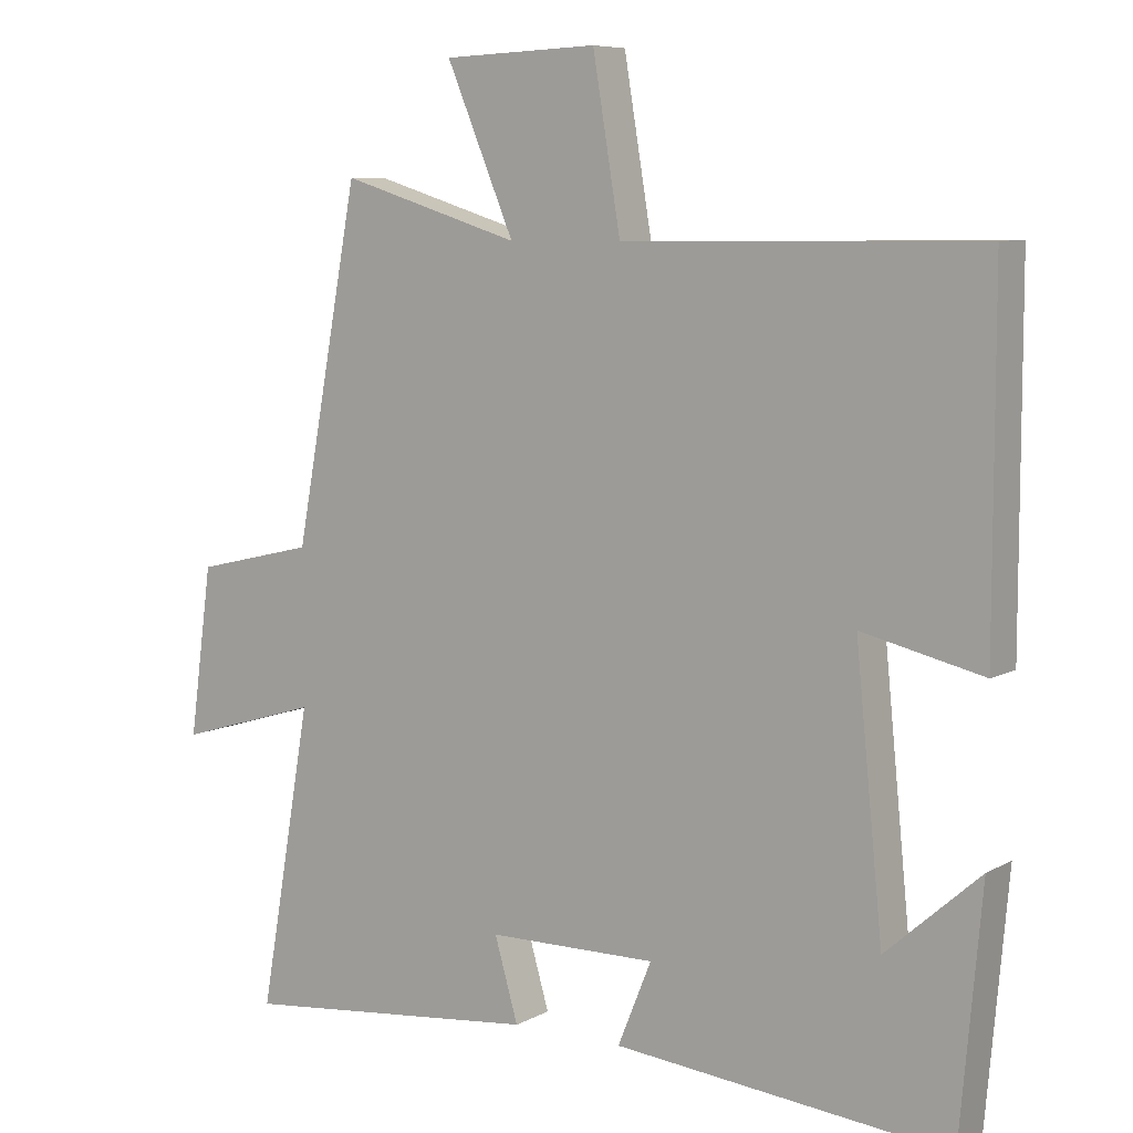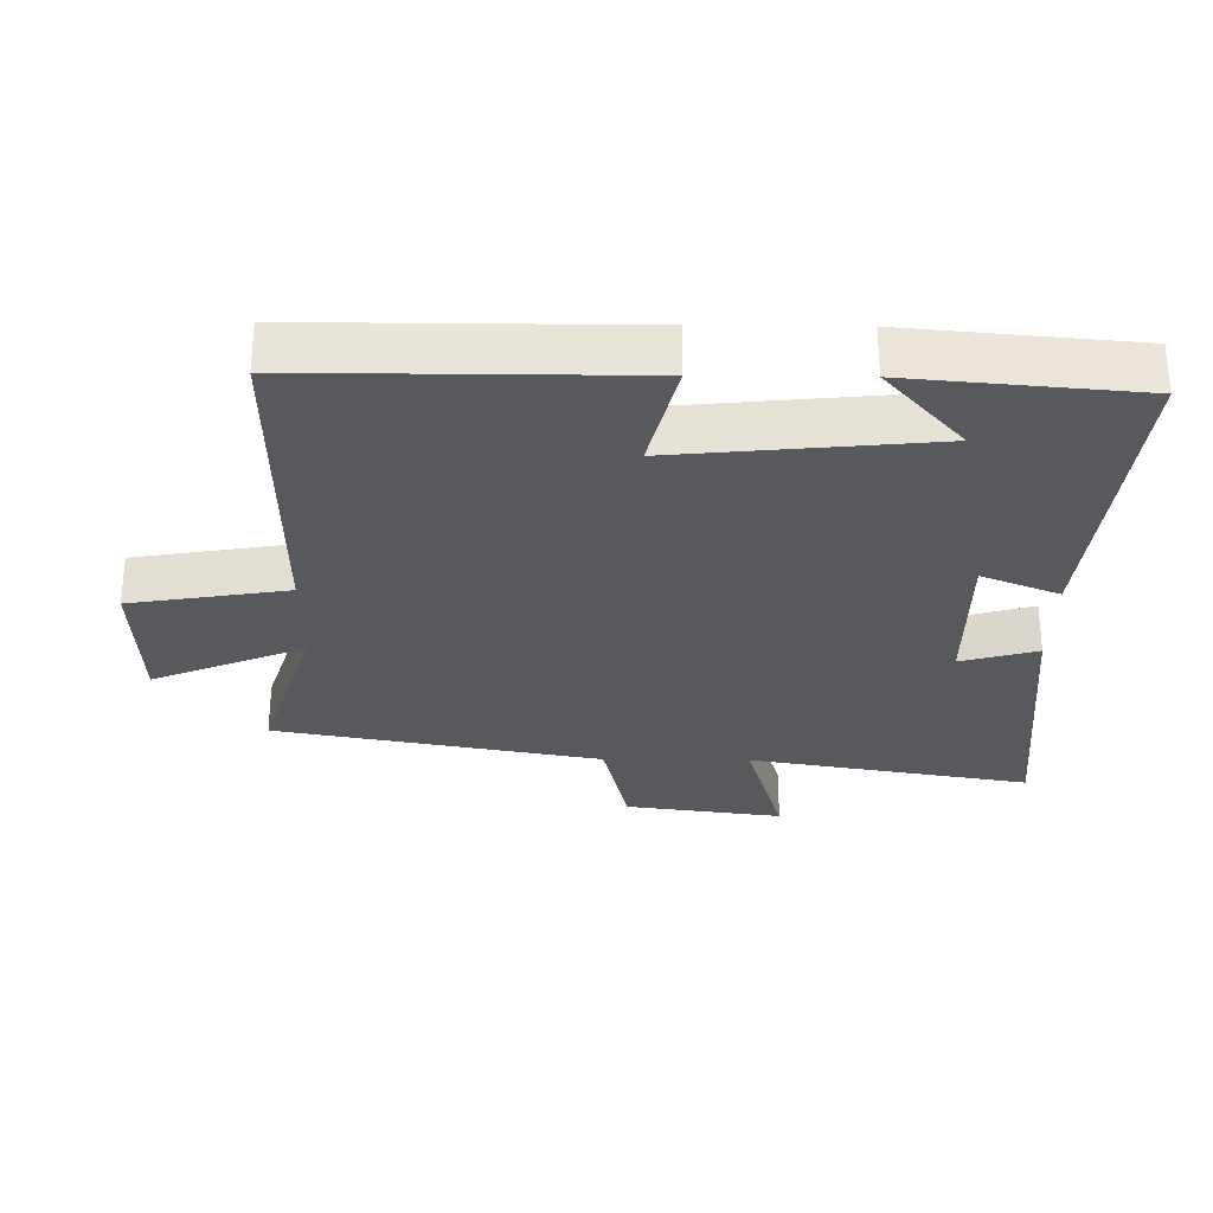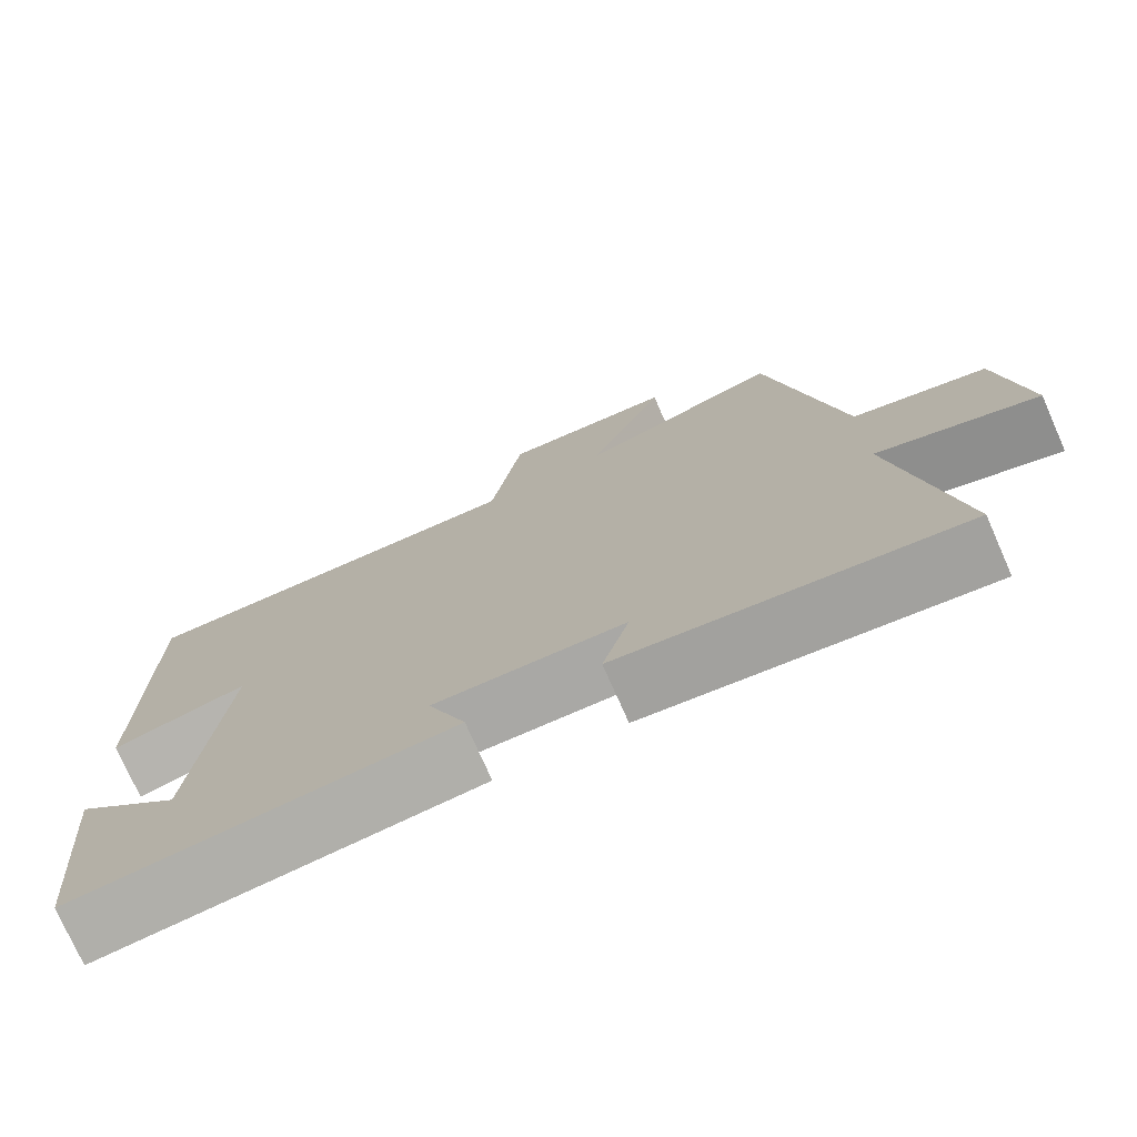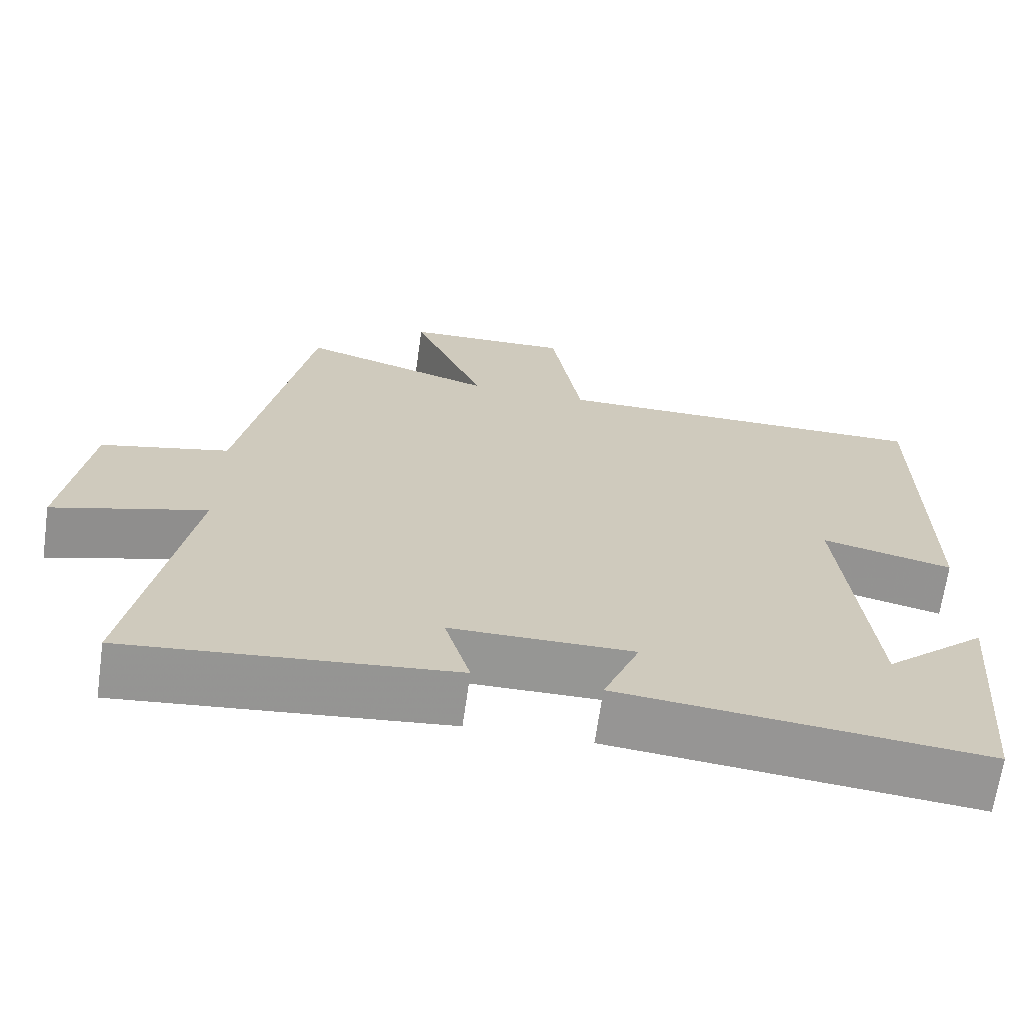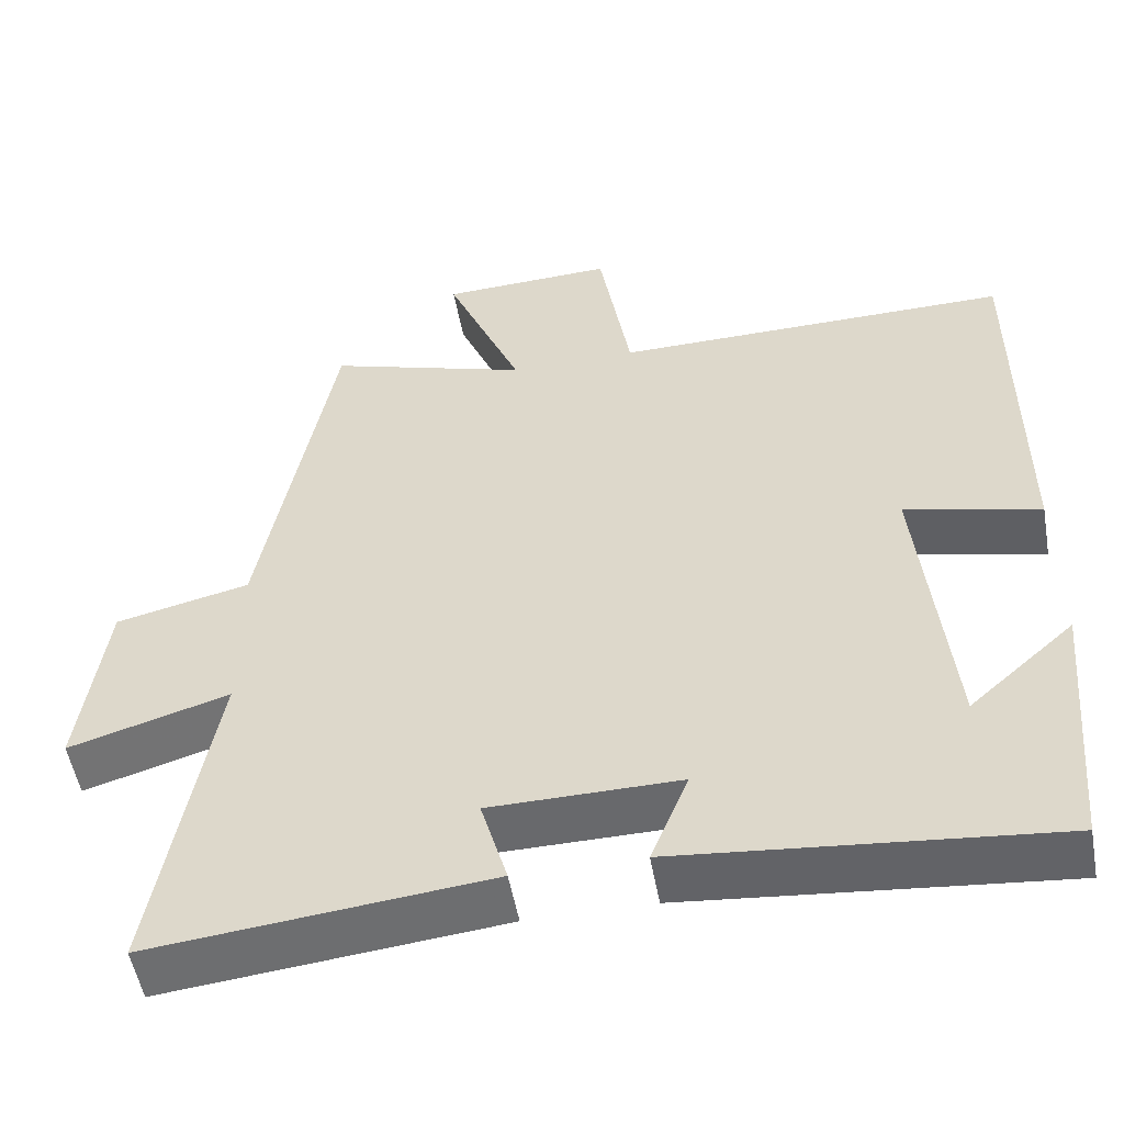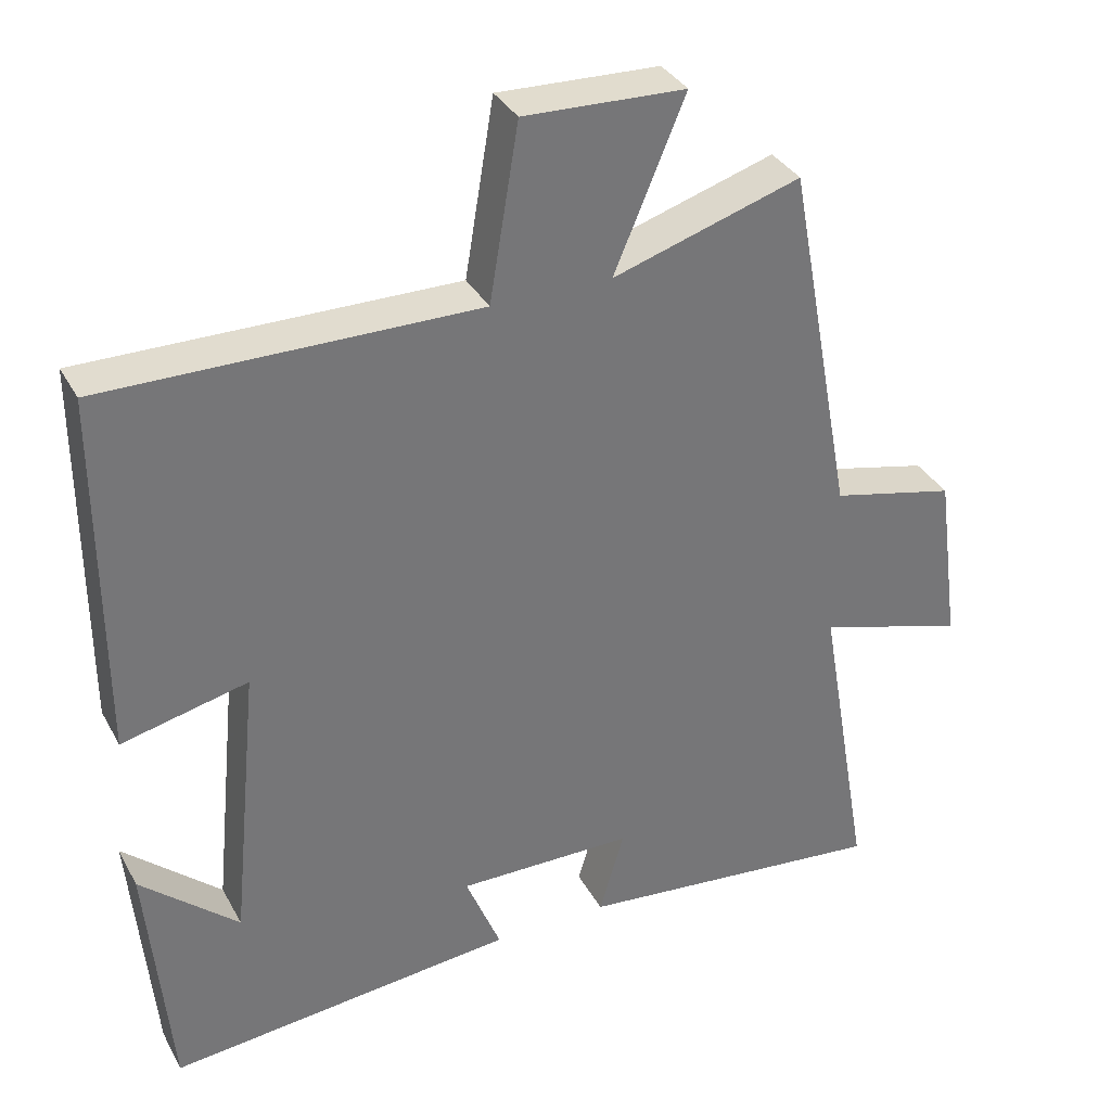
<metadata>
{"format":"obj","ext":"obj","renderer":"f3d","projection":"perspective","resolution":1024,"background":"white","views":[{"elev":7.5,"azim":34.2,"up":"+Z"},{"elev":-29.2,"azim":89.3,"up":"+Y"},{"elev":-75.3,"azim":-156.2,"up":"+Z"},{"elev":-67.7,"azim":-8.1,"up":"+Z"},{"elev":-52.7,"azim":10.2,"up":"+Z"},{"elev":34.6,"azim":154.7,"up":"+Z"}]}
</metadata>
<code>
v 0.47 0.07 -0.546
v 0.003 0.07 -0.5
v 0.05 0.07 -0.384
v -0.186 0.07 -0.386
v -0.153 0.07 -0.5
v -0.573 0.07 -0.543
v -0.5 0.07 -0.122
v -0.699 0.07 -0.181
v -0.667 0.07 0.055
v -0.5 0.07 0.094
v -0.41 0.07 0.579
v -0.158 0.07 0.5
v -0.253 0.07 0.726
v -0.037 0.07 0.734
v 0.002 0.07 0.5
v 0.5 0.07 0.504
v 0.5 0.07 0.015
v 0.331 0.07 0.055
v 0.369 0.07 -0.325
v 0.5 0.07 -0.209
v 0.47 0 -0.546
v 0.003 0 -0.5
v 0.05 0 -0.384
v -0.186 0 -0.386
v -0.153 0 -0.5
v -0.573 0 -0.543
v -0.5 0 -0.122
v -0.699 0 -0.181
v -0.667 0 0.055
v -0.5 0 0.094
v -0.41 0 0.579
v -0.158 0 0.5
v -0.253 0 0.726
v -0.037 0 0.734
v 0.002 0 0.5
v 0.5 0 0.504
v 0.5 0 0.015
v 0.331 0 0.055
v 0.369 0 -0.325
v 0.5 0 -0.209
f 19 20 1
f 15 16 17 18
f 15 18 19
f 12 13 14 15
f 12 15 19
f 10 11 12 19
f 7 8 9 10
f 7 10 19 1
f 4 5 6 7
f 3 4 7
f 1 2 3
f 1 3 7
f 21 40 39
f 38 37 36 35
f 39 38 35
f 35 34 33 32
f 39 35 32
f 39 32 31 30
f 30 29 28 27
f 21 39 30 27
f 27 26 25 24
f 27 24 23
f 23 22 21
f 27 23 21
f 1 21 22 2
f 2 22 23 3
f 3 23 24 4
f 4 24 25 5
f 5 25 26 6
f 6 26 27 7
f 7 27 28 8
f 8 28 29 9
f 9 29 30 10
f 10 30 31 11
f 11 31 32 12
f 12 32 33 13
f 13 33 34 14
f 14 34 35 15
f 15 35 36 16
f 16 36 37 17
f 17 37 38 18
f 18 38 39 19
f 19 39 40 20
f 20 40 21 1

</code>
